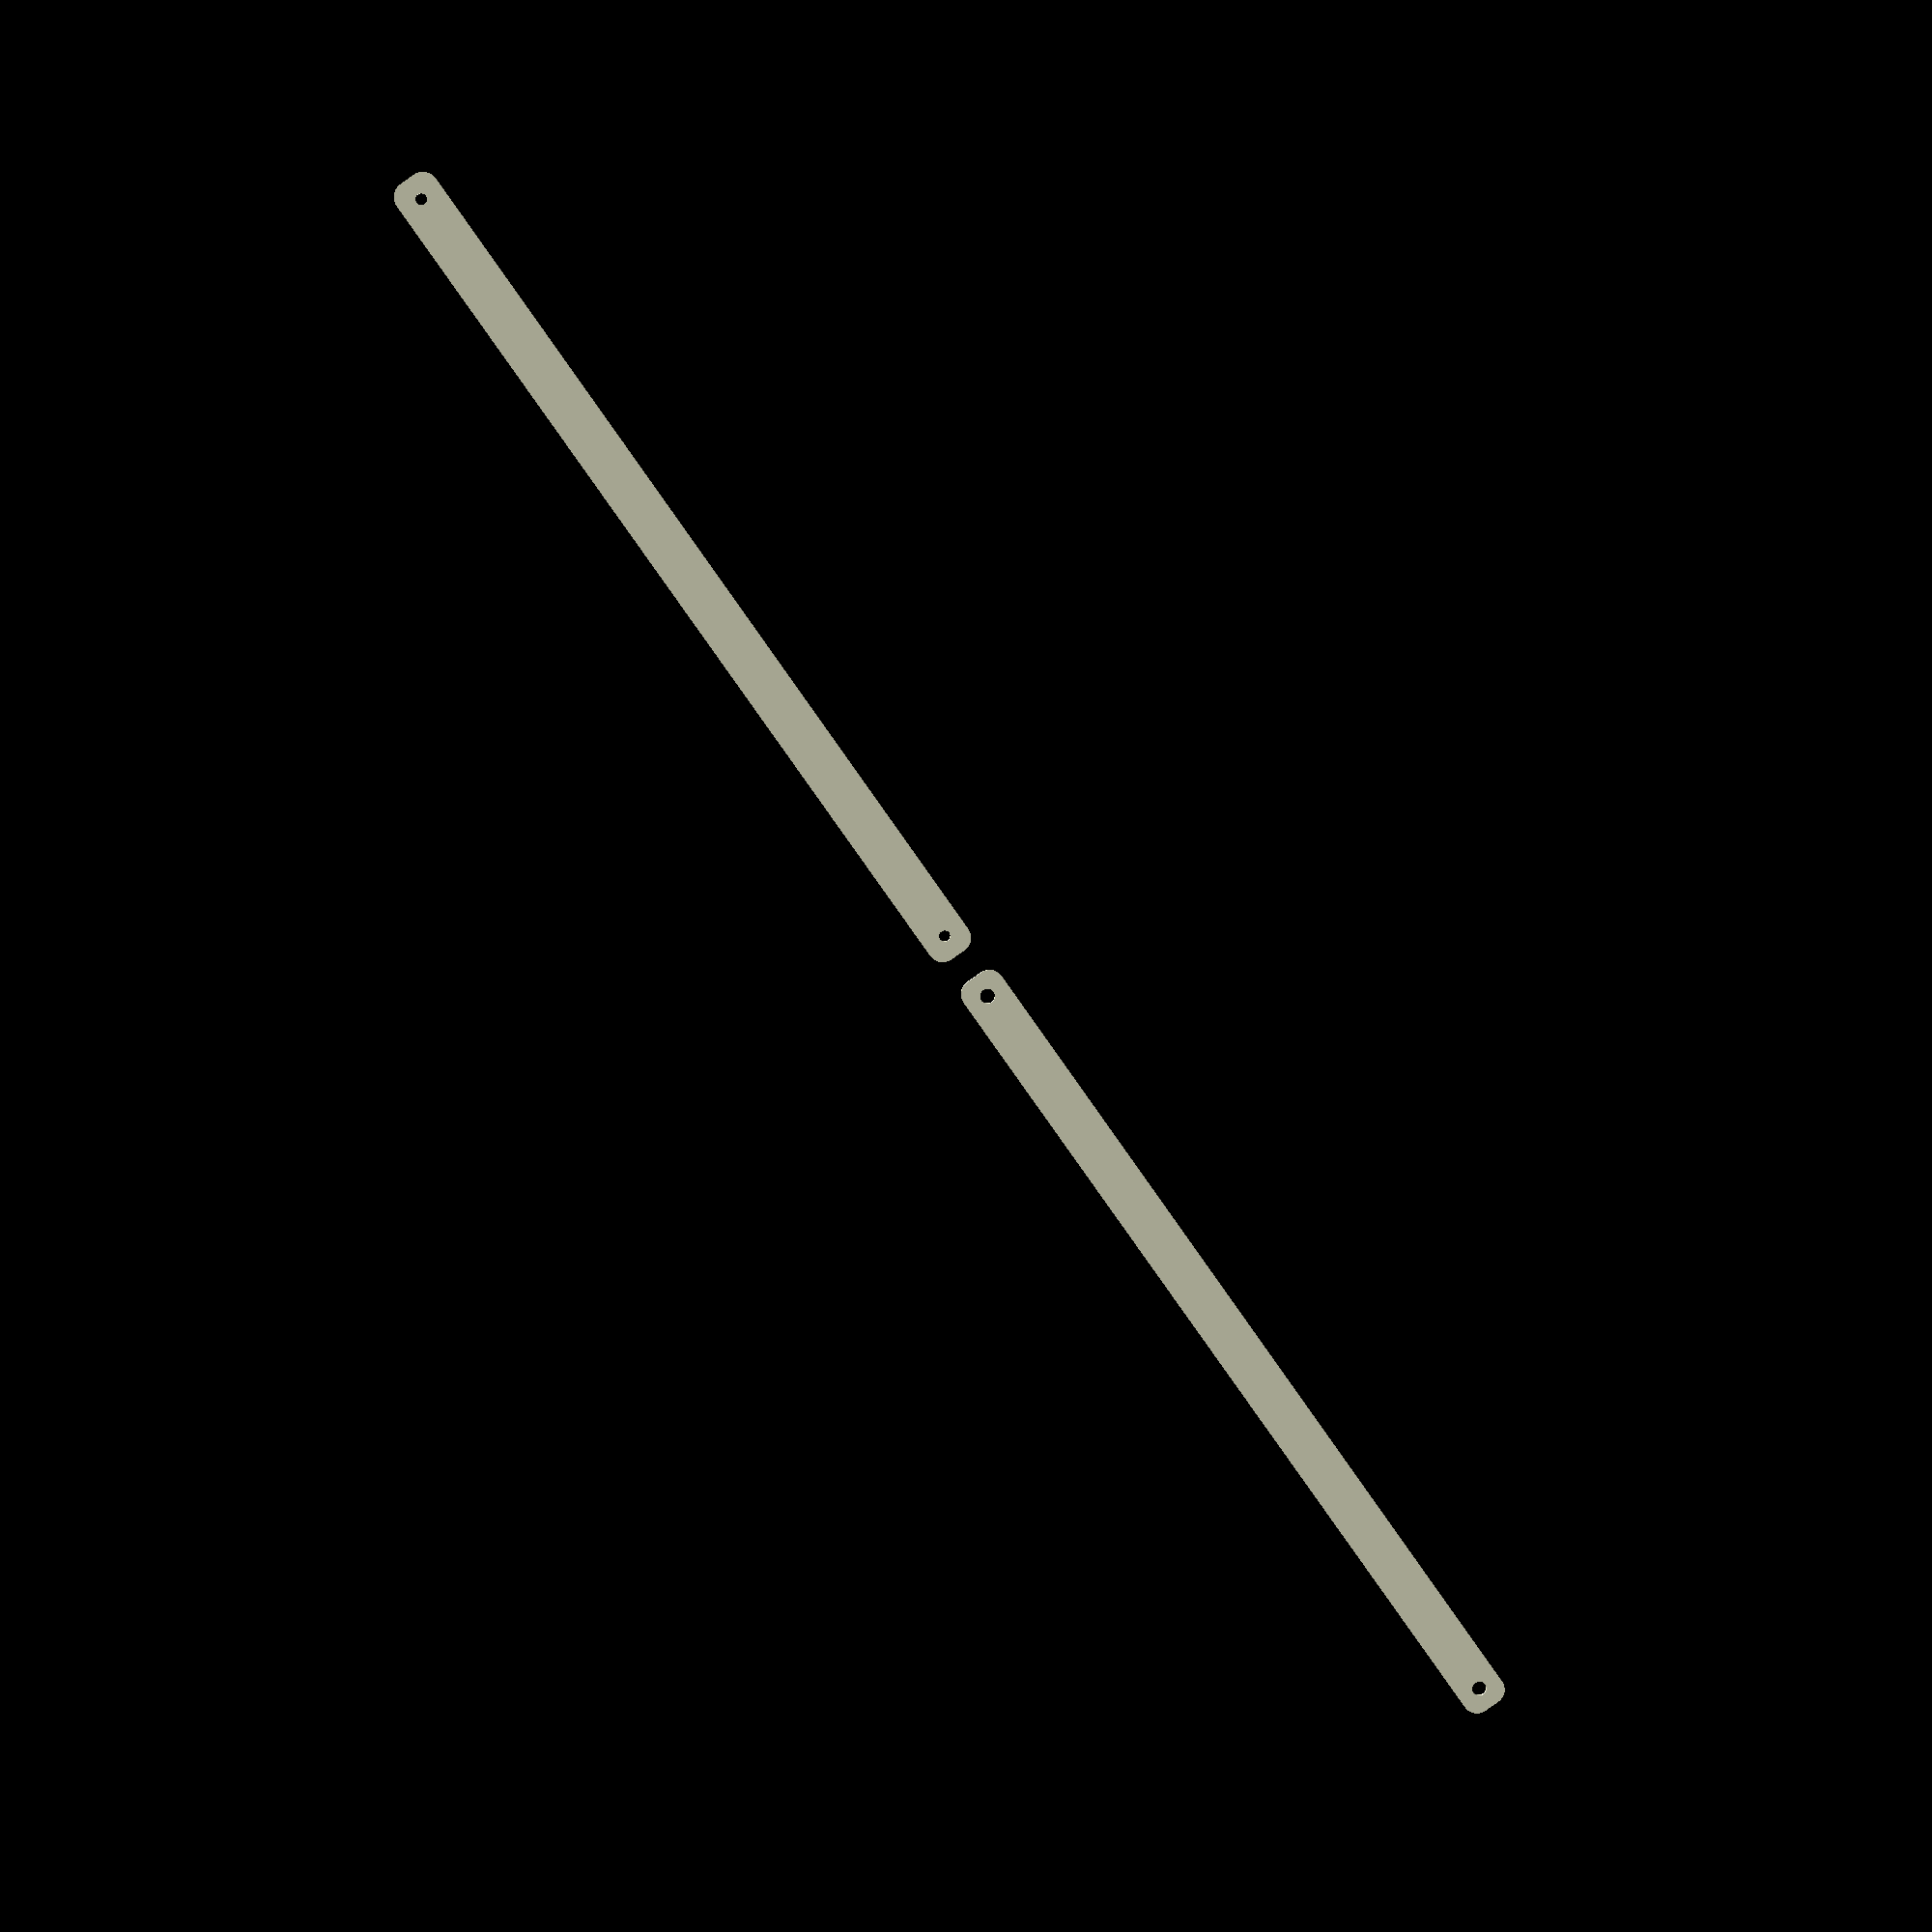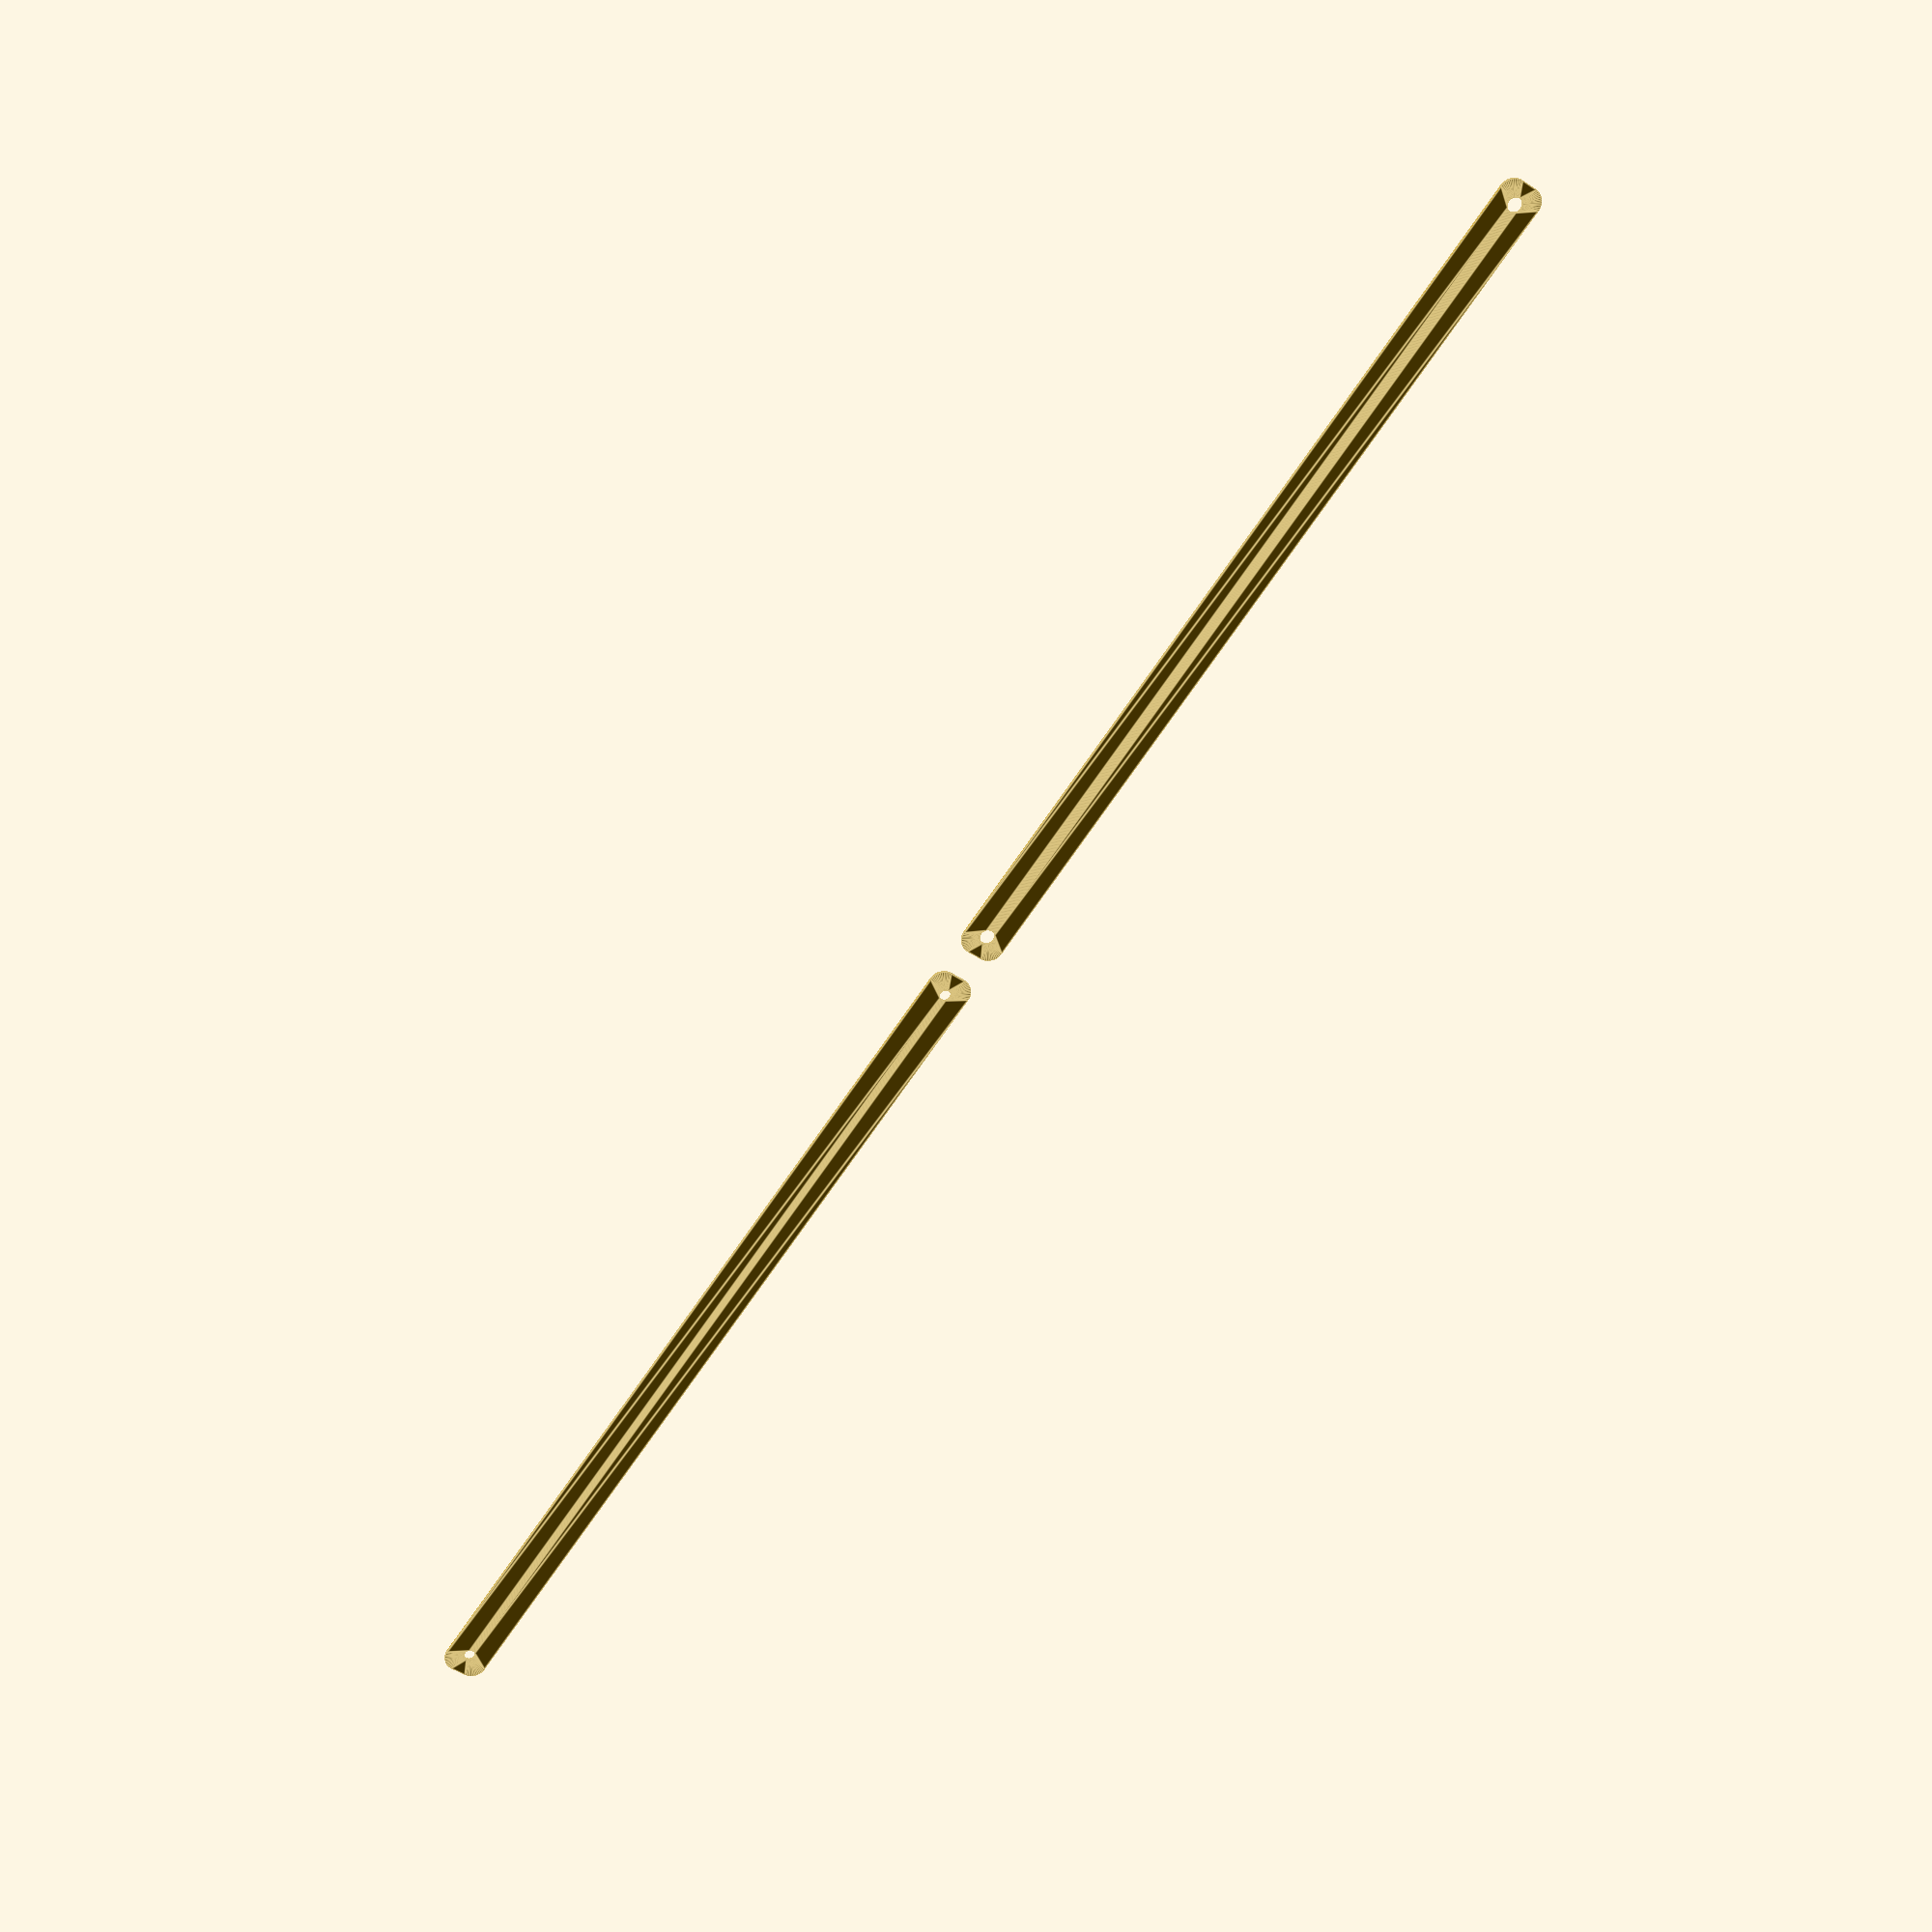
<openscad>
$fn = 50;


union() {
	translate(v = [0, 0, 0]) {
		projection() {
			intersection() {
				translate(v = [-500, -500, -3.0000000000]) {
					cube(size = [1000, 1000, 0.1000000000]);
				}
				difference() {
					union() {
						hull() {
							translate(v = [-2.5000000000, 145.0000000000, 0]) {
								cylinder(h = 9, r = 5);
							}
							translate(v = [2.5000000000, 145.0000000000, 0]) {
								cylinder(h = 9, r = 5);
							}
							translate(v = [-2.5000000000, -145.0000000000, 0]) {
								cylinder(h = 9, r = 5);
							}
							translate(v = [2.5000000000, -145.0000000000, 0]) {
								cylinder(h = 9, r = 5);
							}
						}
					}
					union() {
						translate(v = [0.0000000000, -142.5000000000, 2]) {
							rotate(a = [0, 0, 0]) {
								difference() {
									union() {
										translate(v = [0, 0, -1.7000000000]) {
											cylinder(h = 1.7000000000, r1 = 1.5000000000, r2 = 2.4000000000);
										}
										cylinder(h = 50, r = 2.4000000000);
										translate(v = [0, 0, -6.0000000000]) {
											cylinder(h = 6, r = 1.5000000000);
										}
										translate(v = [0, 0, -6.0000000000]) {
											cylinder(h = 6, r = 1.8000000000);
										}
										translate(v = [0, 0, -6.0000000000]) {
											cylinder(h = 6, r = 1.5000000000);
										}
									}
									union();
								}
							}
						}
						translate(v = [0.0000000000, -142.5000000000, 2]) {
							rotate(a = [0, 0, 0]) {
								difference() {
									union() {
										translate(v = [0, 0, -1.7000000000]) {
											cylinder(h = 1.7000000000, r1 = 1.5000000000, r2 = 2.4000000000);
										}
										cylinder(h = 50, r = 2.4000000000);
										translate(v = [0, 0, -6.0000000000]) {
											cylinder(h = 6, r = 1.5000000000);
										}
										translate(v = [0, 0, -6.0000000000]) {
											cylinder(h = 6, r = 1.8000000000);
										}
										translate(v = [0, 0, -6.0000000000]) {
											cylinder(h = 6, r = 1.5000000000);
										}
									}
									union();
								}
							}
						}
						translate(v = [0.0000000000, 142.5000000000, 2]) {
							rotate(a = [0, 0, 0]) {
								difference() {
									union() {
										translate(v = [0, 0, -1.7000000000]) {
											cylinder(h = 1.7000000000, r1 = 1.5000000000, r2 = 2.4000000000);
										}
										cylinder(h = 50, r = 2.4000000000);
										translate(v = [0, 0, -6.0000000000]) {
											cylinder(h = 6, r = 1.5000000000);
										}
										translate(v = [0, 0, -6.0000000000]) {
											cylinder(h = 6, r = 1.8000000000);
										}
										translate(v = [0, 0, -6.0000000000]) {
											cylinder(h = 6, r = 1.5000000000);
										}
									}
									union();
								}
							}
						}
						translate(v = [0.0000000000, 142.5000000000, 2]) {
							rotate(a = [0, 0, 0]) {
								difference() {
									union() {
										translate(v = [0, 0, -1.7000000000]) {
											cylinder(h = 1.7000000000, r1 = 1.5000000000, r2 = 2.4000000000);
										}
										cylinder(h = 50, r = 2.4000000000);
										translate(v = [0, 0, -6.0000000000]) {
											cylinder(h = 6, r = 1.5000000000);
										}
										translate(v = [0, 0, -6.0000000000]) {
											cylinder(h = 6, r = 1.8000000000);
										}
										translate(v = [0, 0, -6.0000000000]) {
											cylinder(h = 6, r = 1.5000000000);
										}
									}
									union();
								}
							}
						}
						translate(v = [0, 0, 3]) {
							hull() {
								union() {
									translate(v = [-2.0000000000, 144.5000000000, 4]) {
										cylinder(h = 21, r = 4);
									}
									translate(v = [-2.0000000000, 144.5000000000, 4]) {
										sphere(r = 4);
									}
									translate(v = [-2.0000000000, 144.5000000000, 25]) {
										sphere(r = 4);
									}
								}
								union() {
									translate(v = [2.0000000000, 144.5000000000, 4]) {
										cylinder(h = 21, r = 4);
									}
									translate(v = [2.0000000000, 144.5000000000, 4]) {
										sphere(r = 4);
									}
									translate(v = [2.0000000000, 144.5000000000, 25]) {
										sphere(r = 4);
									}
								}
								union() {
									translate(v = [-2.0000000000, -144.5000000000, 4]) {
										cylinder(h = 21, r = 4);
									}
									translate(v = [-2.0000000000, -144.5000000000, 4]) {
										sphere(r = 4);
									}
									translate(v = [-2.0000000000, -144.5000000000, 25]) {
										sphere(r = 4);
									}
								}
								union() {
									translate(v = [2.0000000000, -144.5000000000, 4]) {
										cylinder(h = 21, r = 4);
									}
									translate(v = [2.0000000000, -144.5000000000, 4]) {
										sphere(r = 4);
									}
									translate(v = [2.0000000000, -144.5000000000, 25]) {
										sphere(r = 4);
									}
								}
							}
						}
					}
				}
			}
		}
	}
	translate(v = [0, 309, 0]) {
		projection() {
			intersection() {
				translate(v = [-500, -500, 0.0000000000]) {
					cube(size = [1000, 1000, 0.1000000000]);
				}
				difference() {
					union() {
						hull() {
							translate(v = [-2.5000000000, 145.0000000000, 0]) {
								cylinder(h = 9, r = 5);
							}
							translate(v = [2.5000000000, 145.0000000000, 0]) {
								cylinder(h = 9, r = 5);
							}
							translate(v = [-2.5000000000, -145.0000000000, 0]) {
								cylinder(h = 9, r = 5);
							}
							translate(v = [2.5000000000, -145.0000000000, 0]) {
								cylinder(h = 9, r = 5);
							}
						}
					}
					union() {
						translate(v = [0.0000000000, -142.5000000000, 2]) {
							rotate(a = [0, 0, 0]) {
								difference() {
									union() {
										translate(v = [0, 0, -1.7000000000]) {
											cylinder(h = 1.7000000000, r1 = 1.5000000000, r2 = 2.4000000000);
										}
										cylinder(h = 50, r = 2.4000000000);
										translate(v = [0, 0, -6.0000000000]) {
											cylinder(h = 6, r = 1.5000000000);
										}
										translate(v = [0, 0, -6.0000000000]) {
											cylinder(h = 6, r = 1.8000000000);
										}
										translate(v = [0, 0, -6.0000000000]) {
											cylinder(h = 6, r = 1.5000000000);
										}
									}
									union();
								}
							}
						}
						translate(v = [0.0000000000, -142.5000000000, 2]) {
							rotate(a = [0, 0, 0]) {
								difference() {
									union() {
										translate(v = [0, 0, -1.7000000000]) {
											cylinder(h = 1.7000000000, r1 = 1.5000000000, r2 = 2.4000000000);
										}
										cylinder(h = 50, r = 2.4000000000);
										translate(v = [0, 0, -6.0000000000]) {
											cylinder(h = 6, r = 1.5000000000);
										}
										translate(v = [0, 0, -6.0000000000]) {
											cylinder(h = 6, r = 1.8000000000);
										}
										translate(v = [0, 0, -6.0000000000]) {
											cylinder(h = 6, r = 1.5000000000);
										}
									}
									union();
								}
							}
						}
						translate(v = [0.0000000000, 142.5000000000, 2]) {
							rotate(a = [0, 0, 0]) {
								difference() {
									union() {
										translate(v = [0, 0, -1.7000000000]) {
											cylinder(h = 1.7000000000, r1 = 1.5000000000, r2 = 2.4000000000);
										}
										cylinder(h = 50, r = 2.4000000000);
										translate(v = [0, 0, -6.0000000000]) {
											cylinder(h = 6, r = 1.5000000000);
										}
										translate(v = [0, 0, -6.0000000000]) {
											cylinder(h = 6, r = 1.8000000000);
										}
										translate(v = [0, 0, -6.0000000000]) {
											cylinder(h = 6, r = 1.5000000000);
										}
									}
									union();
								}
							}
						}
						translate(v = [0.0000000000, 142.5000000000, 2]) {
							rotate(a = [0, 0, 0]) {
								difference() {
									union() {
										translate(v = [0, 0, -1.7000000000]) {
											cylinder(h = 1.7000000000, r1 = 1.5000000000, r2 = 2.4000000000);
										}
										cylinder(h = 50, r = 2.4000000000);
										translate(v = [0, 0, -6.0000000000]) {
											cylinder(h = 6, r = 1.5000000000);
										}
										translate(v = [0, 0, -6.0000000000]) {
											cylinder(h = 6, r = 1.8000000000);
										}
										translate(v = [0, 0, -6.0000000000]) {
											cylinder(h = 6, r = 1.5000000000);
										}
									}
									union();
								}
							}
						}
						translate(v = [0, 0, 3]) {
							hull() {
								union() {
									translate(v = [-2.0000000000, 144.5000000000, 4]) {
										cylinder(h = 21, r = 4);
									}
									translate(v = [-2.0000000000, 144.5000000000, 4]) {
										sphere(r = 4);
									}
									translate(v = [-2.0000000000, 144.5000000000, 25]) {
										sphere(r = 4);
									}
								}
								union() {
									translate(v = [2.0000000000, 144.5000000000, 4]) {
										cylinder(h = 21, r = 4);
									}
									translate(v = [2.0000000000, 144.5000000000, 4]) {
										sphere(r = 4);
									}
									translate(v = [2.0000000000, 144.5000000000, 25]) {
										sphere(r = 4);
									}
								}
								union() {
									translate(v = [-2.0000000000, -144.5000000000, 4]) {
										cylinder(h = 21, r = 4);
									}
									translate(v = [-2.0000000000, -144.5000000000, 4]) {
										sphere(r = 4);
									}
									translate(v = [-2.0000000000, -144.5000000000, 25]) {
										sphere(r = 4);
									}
								}
								union() {
									translate(v = [2.0000000000, -144.5000000000, 4]) {
										cylinder(h = 21, r = 4);
									}
									translate(v = [2.0000000000, -144.5000000000, 4]) {
										sphere(r = 4);
									}
									translate(v = [2.0000000000, -144.5000000000, 25]) {
										sphere(r = 4);
									}
								}
							}
						}
					}
				}
			}
		}
	}
	translate(v = [0, 618, 0]) {
		projection() {
			intersection() {
				translate(v = [-500, -500, 3.0000000000]) {
					cube(size = [1000, 1000, 0.1000000000]);
				}
				difference() {
					union() {
						hull() {
							translate(v = [-2.5000000000, 145.0000000000, 0]) {
								cylinder(h = 9, r = 5);
							}
							translate(v = [2.5000000000, 145.0000000000, 0]) {
								cylinder(h = 9, r = 5);
							}
							translate(v = [-2.5000000000, -145.0000000000, 0]) {
								cylinder(h = 9, r = 5);
							}
							translate(v = [2.5000000000, -145.0000000000, 0]) {
								cylinder(h = 9, r = 5);
							}
						}
					}
					union() {
						translate(v = [0.0000000000, -142.5000000000, 2]) {
							rotate(a = [0, 0, 0]) {
								difference() {
									union() {
										translate(v = [0, 0, -1.7000000000]) {
											cylinder(h = 1.7000000000, r1 = 1.5000000000, r2 = 2.4000000000);
										}
										cylinder(h = 50, r = 2.4000000000);
										translate(v = [0, 0, -6.0000000000]) {
											cylinder(h = 6, r = 1.5000000000);
										}
										translate(v = [0, 0, -6.0000000000]) {
											cylinder(h = 6, r = 1.8000000000);
										}
										translate(v = [0, 0, -6.0000000000]) {
											cylinder(h = 6, r = 1.5000000000);
										}
									}
									union();
								}
							}
						}
						translate(v = [0.0000000000, -142.5000000000, 2]) {
							rotate(a = [0, 0, 0]) {
								difference() {
									union() {
										translate(v = [0, 0, -1.7000000000]) {
											cylinder(h = 1.7000000000, r1 = 1.5000000000, r2 = 2.4000000000);
										}
										cylinder(h = 50, r = 2.4000000000);
										translate(v = [0, 0, -6.0000000000]) {
											cylinder(h = 6, r = 1.5000000000);
										}
										translate(v = [0, 0, -6.0000000000]) {
											cylinder(h = 6, r = 1.8000000000);
										}
										translate(v = [0, 0, -6.0000000000]) {
											cylinder(h = 6, r = 1.5000000000);
										}
									}
									union();
								}
							}
						}
						translate(v = [0.0000000000, 142.5000000000, 2]) {
							rotate(a = [0, 0, 0]) {
								difference() {
									union() {
										translate(v = [0, 0, -1.7000000000]) {
											cylinder(h = 1.7000000000, r1 = 1.5000000000, r2 = 2.4000000000);
										}
										cylinder(h = 50, r = 2.4000000000);
										translate(v = [0, 0, -6.0000000000]) {
											cylinder(h = 6, r = 1.5000000000);
										}
										translate(v = [0, 0, -6.0000000000]) {
											cylinder(h = 6, r = 1.8000000000);
										}
										translate(v = [0, 0, -6.0000000000]) {
											cylinder(h = 6, r = 1.5000000000);
										}
									}
									union();
								}
							}
						}
						translate(v = [0.0000000000, 142.5000000000, 2]) {
							rotate(a = [0, 0, 0]) {
								difference() {
									union() {
										translate(v = [0, 0, -1.7000000000]) {
											cylinder(h = 1.7000000000, r1 = 1.5000000000, r2 = 2.4000000000);
										}
										cylinder(h = 50, r = 2.4000000000);
										translate(v = [0, 0, -6.0000000000]) {
											cylinder(h = 6, r = 1.5000000000);
										}
										translate(v = [0, 0, -6.0000000000]) {
											cylinder(h = 6, r = 1.8000000000);
										}
										translate(v = [0, 0, -6.0000000000]) {
											cylinder(h = 6, r = 1.5000000000);
										}
									}
									union();
								}
							}
						}
						translate(v = [0, 0, 3]) {
							hull() {
								union() {
									translate(v = [-2.0000000000, 144.5000000000, 4]) {
										cylinder(h = 21, r = 4);
									}
									translate(v = [-2.0000000000, 144.5000000000, 4]) {
										sphere(r = 4);
									}
									translate(v = [-2.0000000000, 144.5000000000, 25]) {
										sphere(r = 4);
									}
								}
								union() {
									translate(v = [2.0000000000, 144.5000000000, 4]) {
										cylinder(h = 21, r = 4);
									}
									translate(v = [2.0000000000, 144.5000000000, 4]) {
										sphere(r = 4);
									}
									translate(v = [2.0000000000, 144.5000000000, 25]) {
										sphere(r = 4);
									}
								}
								union() {
									translate(v = [-2.0000000000, -144.5000000000, 4]) {
										cylinder(h = 21, r = 4);
									}
									translate(v = [-2.0000000000, -144.5000000000, 4]) {
										sphere(r = 4);
									}
									translate(v = [-2.0000000000, -144.5000000000, 25]) {
										sphere(r = 4);
									}
								}
								union() {
									translate(v = [2.0000000000, -144.5000000000, 4]) {
										cylinder(h = 21, r = 4);
									}
									translate(v = [2.0000000000, -144.5000000000, 4]) {
										sphere(r = 4);
									}
									translate(v = [2.0000000000, -144.5000000000, 25]) {
										sphere(r = 4);
									}
								}
							}
						}
					}
				}
			}
		}
	}
}
</openscad>
<views>
elev=171.9 azim=325.0 roll=184.2 proj=p view=wireframe
elev=334.2 azim=325.0 roll=169.6 proj=p view=edges
</views>
